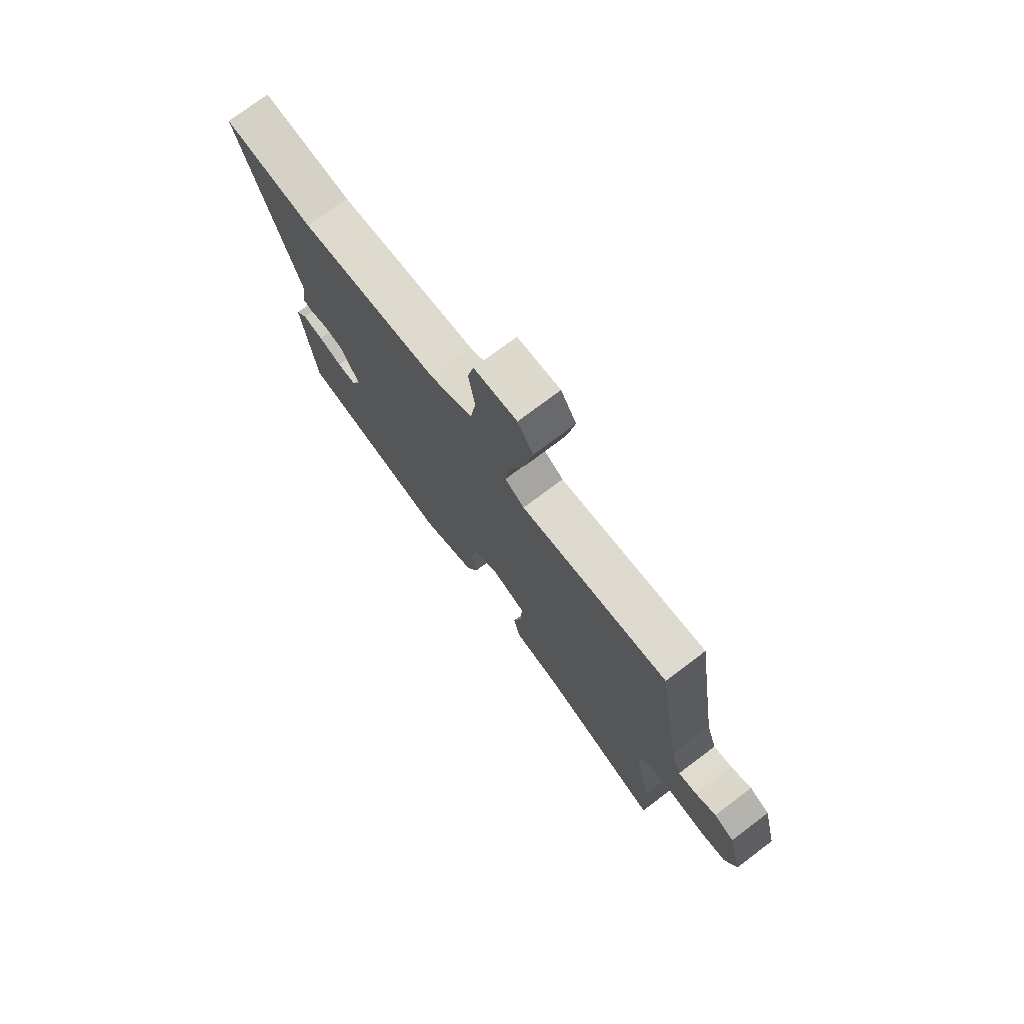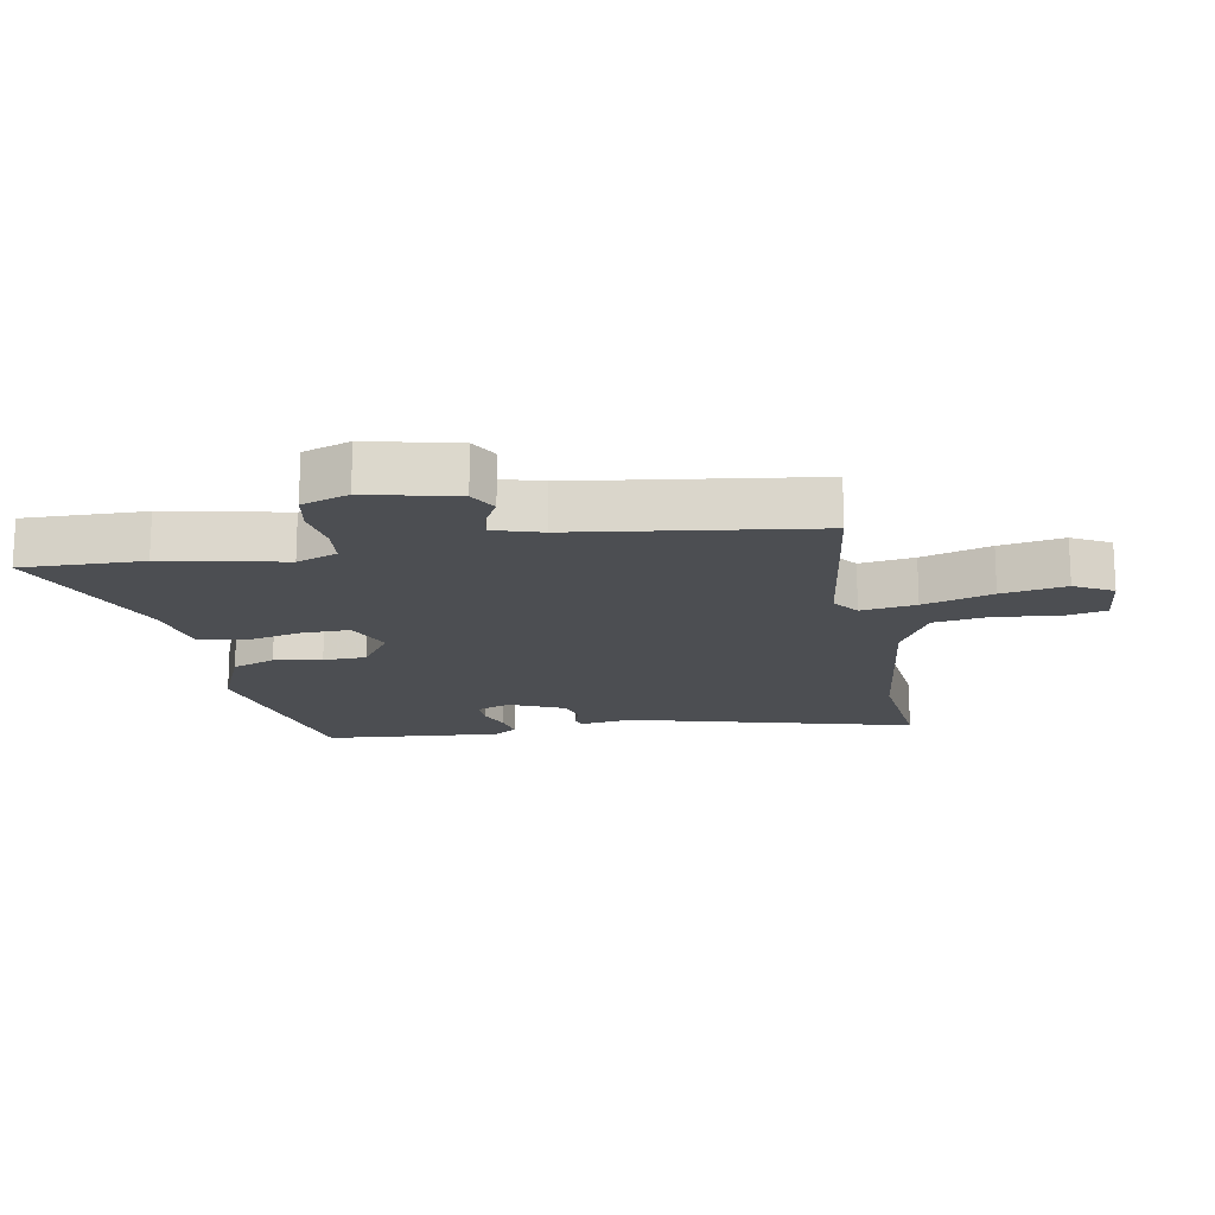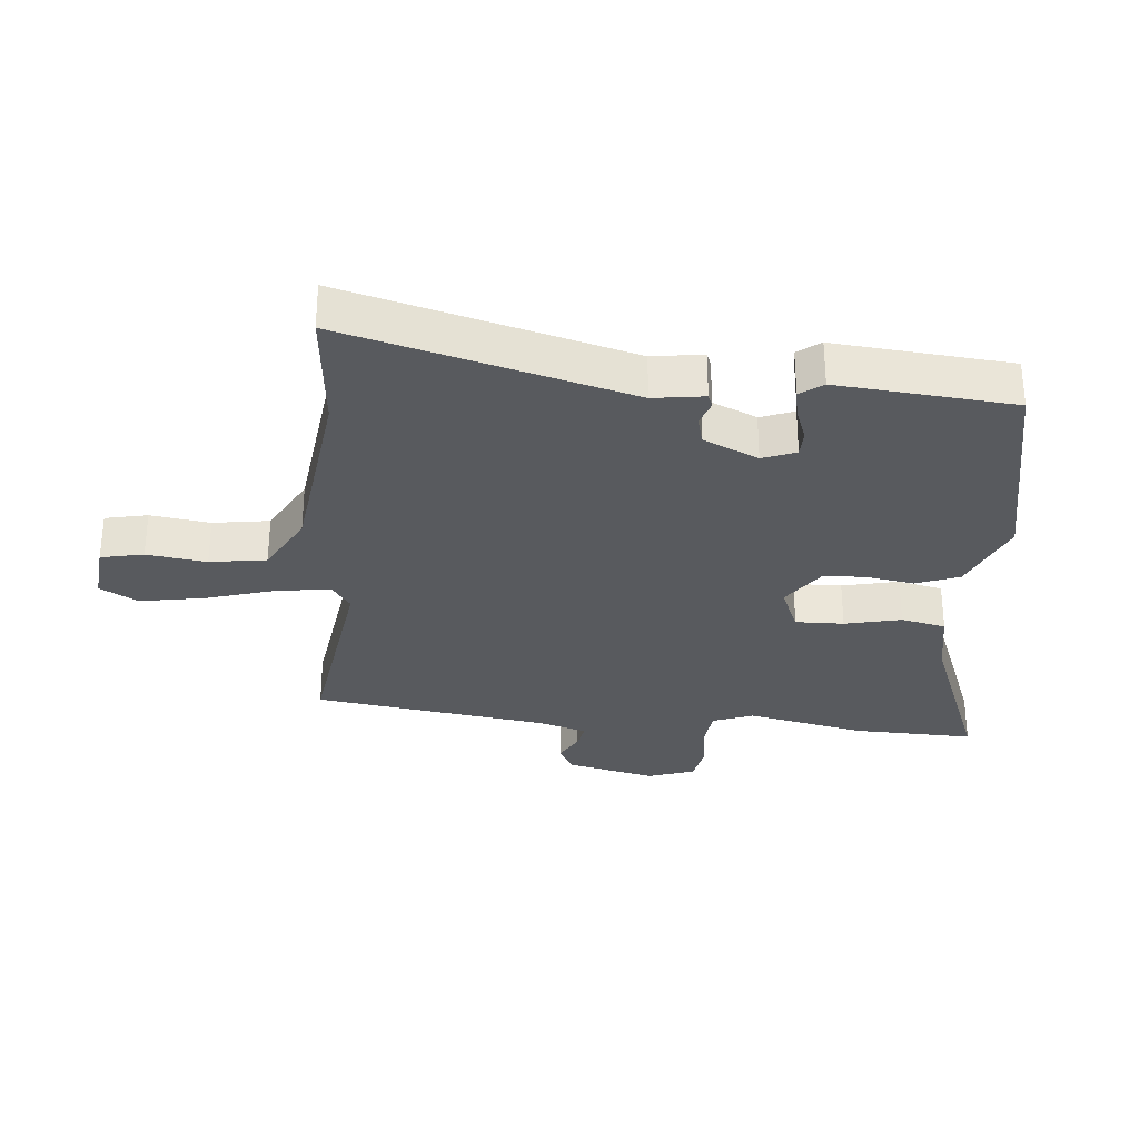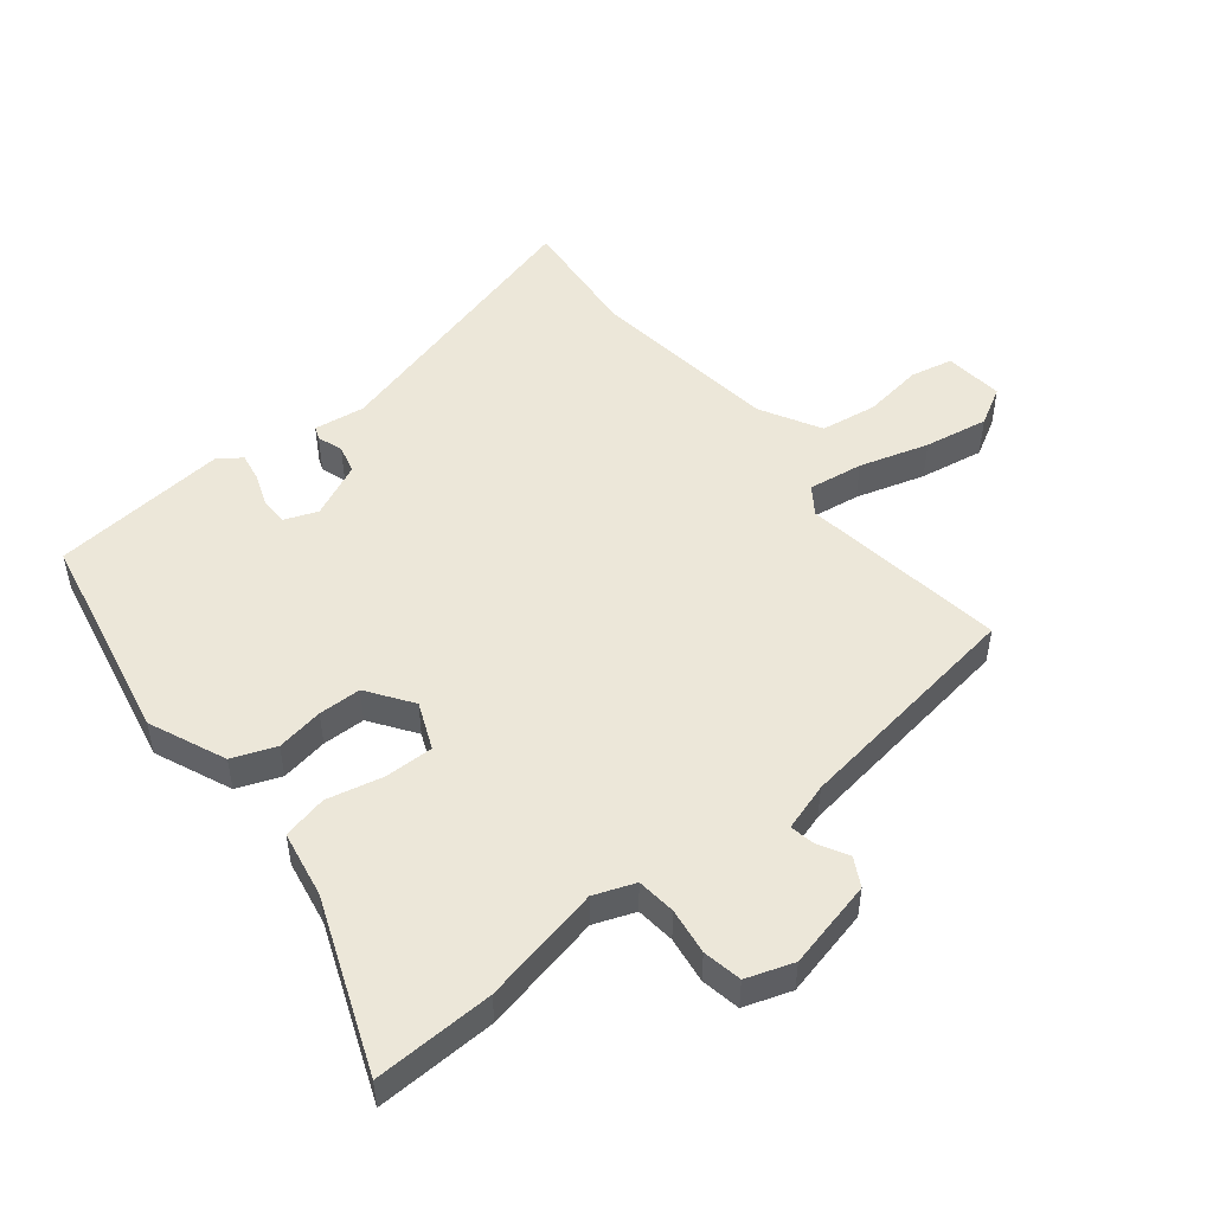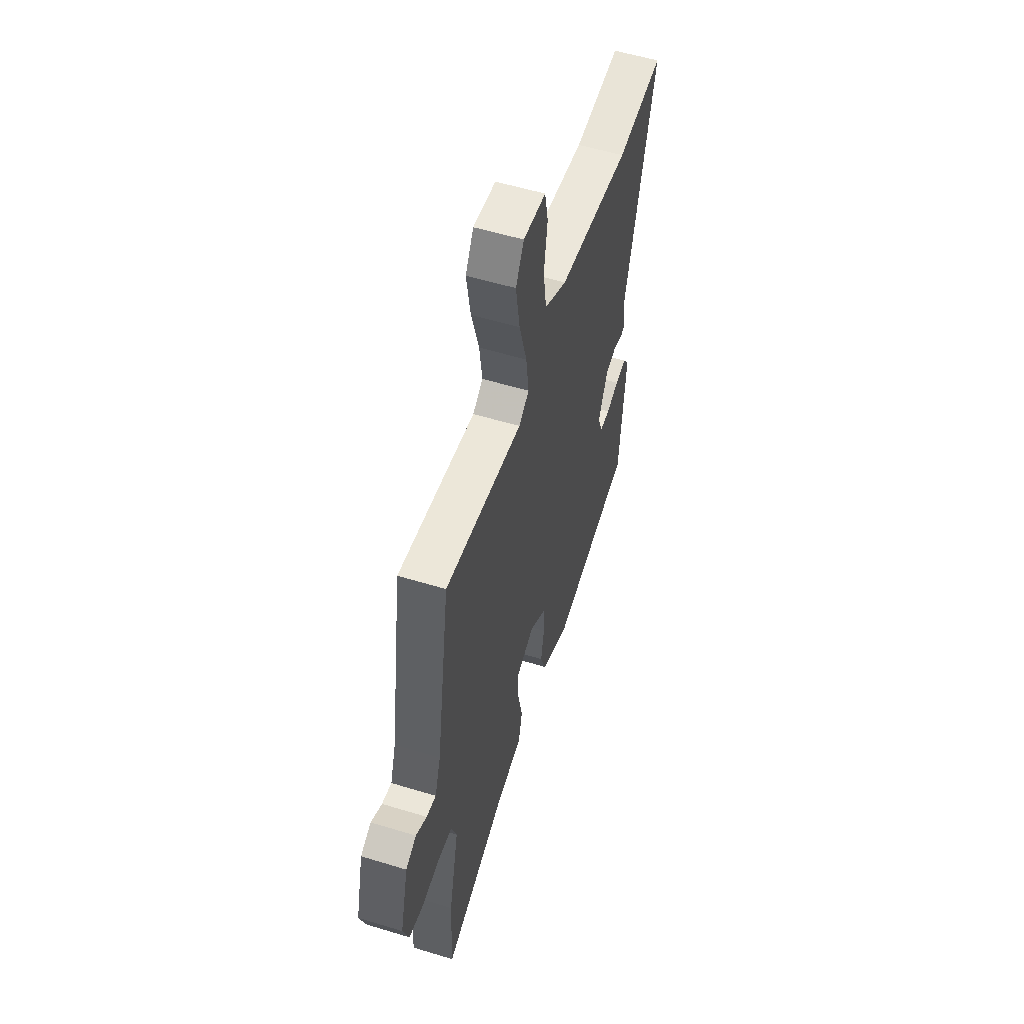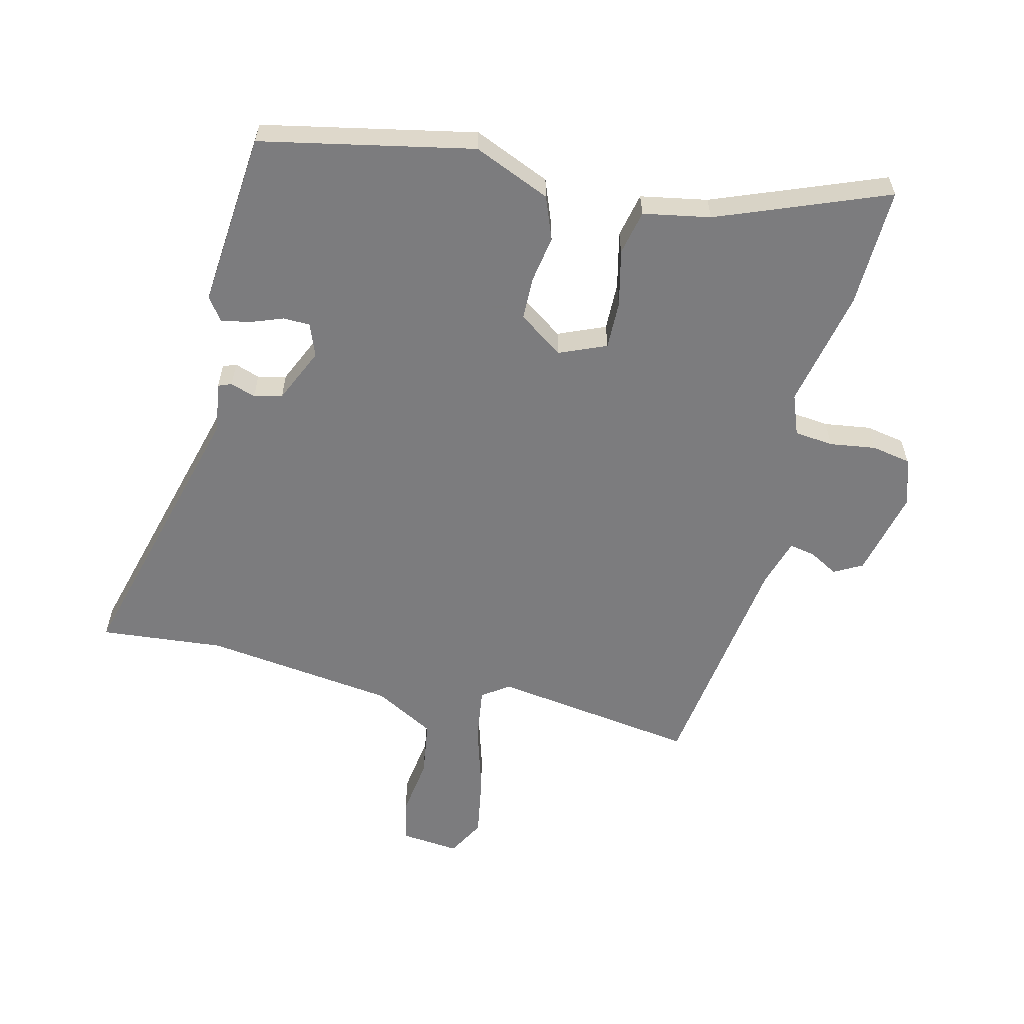
<metadata>
{"format":"obj","ext":"obj","renderer":"f3d","projection":"perspective","resolution":1024,"background":"white","views":[{"elev":75.6,"azim":-127.0,"up":"+Z"},{"elev":-16.8,"azim":-79.0,"up":"+Y"},{"elev":-30.8,"azim":85.3,"up":"+Y"},{"elev":50.0,"azim":-128.4,"up":"+Y"},{"elev":55.5,"azim":-72.2,"up":"+Z"},{"elev":-58.9,"azim":166.7,"up":"+Y"}]}
</metadata>
<code>
v -0.457 0.07 0.508
v -0.131 0.07 0.459
v -0.088 0.07 0.489
v -0.1 0.07 0.576
v -0.132 0.07 0.686
v -0.149 0.07 0.788
v -0.115 0.07 0.848
v -0.021 0.07 0.838
v -0.007 0.07 0.77
v -0.021 0.07 0.675
v -0.008 0.07 0.585
v 0.087 0.07 0.532
v 0.392 0.07 0.491
v 0.589 0.07 0.508
v 0.465 0.07 0.057
v 0.476 0.07 -0.024
v 0.455 0.07 -0.032
v 0.415 0.07 -0.018
v 0.37 0.07 -0.029
v 0.33 0.07 -0.116
v 0.35 0.07 -0.169
v 0.393 0.07 -0.17
v 0.445 0.07 -0.151
v 0.491 0.07 -0.143
v 0.517 0.07 -0.179
v 0.49 0.07 -0.46
v 0.151 0.07 -0.527
v 0.029 0.07 -0.474
v 0.003 0.07 -0.405
v 0.016 0.07 -0.33
v 0.015 0.07 -0.262
v -0.056 0.07 -0.212
v -0.131 0.07 -0.243
v -0.13 0.07 -0.32
v -0.11 0.07 -0.41
v -0.126 0.07 -0.481
v -0.233 0.07 -0.5
v -0.504 0.07 -0.604
v -0.497 0.07 -0.413
v -0.456 0.07 -0.223
v -0.48 0.07 -0.158
v -0.542 0.07 -0.151
v -0.616 0.07 -0.161
v -0.678 0.07 -0.149
v -0.703 0.07 -0.074
v -0.669 0.07 0.067
v -0.624 0.07 0.091
v -0.578 0.07 0.065
v -0.537 0.07 0.057
v -0.513 0.07 0.133
v -0.457 0 0.508
v -0.131 0 0.459
v -0.088 0 0.489
v -0.1 0 0.576
v -0.132 0 0.686
v -0.149 0 0.788
v -0.115 0 0.848
v -0.021 0 0.838
v -0.007 0 0.77
v -0.021 0 0.675
v -0.008 0 0.585
v 0.087 0 0.532
v 0.392 0 0.491
v 0.589 0 0.508
v 0.465 0 0.057
v 0.476 0 -0.024
v 0.455 0 -0.032
v 0.415 0 -0.018
v 0.37 0 -0.029
v 0.33 0 -0.116
v 0.35 0 -0.169
v 0.393 0 -0.17
v 0.445 0 -0.151
v 0.491 0 -0.143
v 0.517 0 -0.179
v 0.49 0 -0.46
v 0.151 0 -0.527
v 0.029 0 -0.474
v 0.003 0 -0.405
v 0.016 0 -0.33
v 0.015 0 -0.262
v -0.056 0 -0.212
v -0.131 0 -0.243
v -0.13 0 -0.32
v -0.11 0 -0.41
v -0.126 0 -0.481
v -0.233 0 -0.5
v -0.504 0 -0.604
v -0.497 0 -0.413
v -0.456 0 -0.223
v -0.48 0 -0.158
v -0.542 0 -0.151
v -0.616 0 -0.161
v -0.678 0 -0.149
v -0.703 0 -0.074
v -0.669 0 0.067
v -0.624 0 0.091
v -0.578 0 0.065
v -0.537 0 0.057
v -0.513 0 0.133
f 45 46 47 48
f 45 48 49
f 42 43 44 45
f 41 42 45 49
f 40 41 49 50
f 37 38 39 40
f 34 35 36 37
f 33 34 37 40
f 32 33 40 50
f 27 28 29 30
f 27 30 31
f 26 27 31
f 22 23 24 25
f 21 22 25 26
f 15 16 17 18
f 13 14 15 18
f 12 13 18 19
f 11 12 19 20
f 7 8 9 10
f 7 10 11
f 4 5 6 7
f 3 4 7 11
f 32 50 1 2
f 21 26 31 32
f 21 32 2 3
f 3 11 20 21
f 98 97 96 95
f 99 98 95
f 95 94 93 92
f 99 95 92 91
f 100 99 91 90
f 90 89 88 87
f 87 86 85 84
f 90 87 84 83
f 100 90 83 82
f 80 79 78 77
f 81 80 77
f 81 77 76
f 75 74 73 72
f 76 75 72 71
f 68 67 66 65
f 68 65 64 63
f 69 68 63 62
f 70 69 62 61
f 60 59 58 57
f 61 60 57
f 57 56 55 54
f 61 57 54 53
f 52 51 100 82
f 82 81 76 71
f 53 52 82 71
f 71 70 61 53
f 1 51 52 2
f 2 52 53 3
f 3 53 54 4
f 4 54 55 5
f 5 55 56 6
f 6 56 57 7
f 7 57 58 8
f 8 58 59 9
f 9 59 60 10
f 10 60 61 11
f 11 61 62 12
f 12 62 63 13
f 13 63 64 14
f 14 64 65 15
f 15 65 66 16
f 16 66 67 17
f 17 67 68 18
f 18 68 69 19
f 19 69 70 20
f 20 70 71 21
f 21 71 72 22
f 22 72 73 23
f 23 73 74 24
f 24 74 75 25
f 25 75 76 26
f 26 76 77 27
f 27 77 78 28
f 28 78 79 29
f 29 79 80 30
f 30 80 81 31
f 31 81 82 32
f 32 82 83 33
f 33 83 84 34
f 34 84 85 35
f 35 85 86 36
f 36 86 87 37
f 37 87 88 38
f 38 88 89 39
f 39 89 90 40
f 40 90 91 41
f 41 91 92 42
f 42 92 93 43
f 43 93 94 44
f 44 94 95 45
f 45 95 96 46
f 46 96 97 47
f 47 97 98 48
f 48 98 99 49
f 49 99 100 50
f 50 100 51 1

</code>
